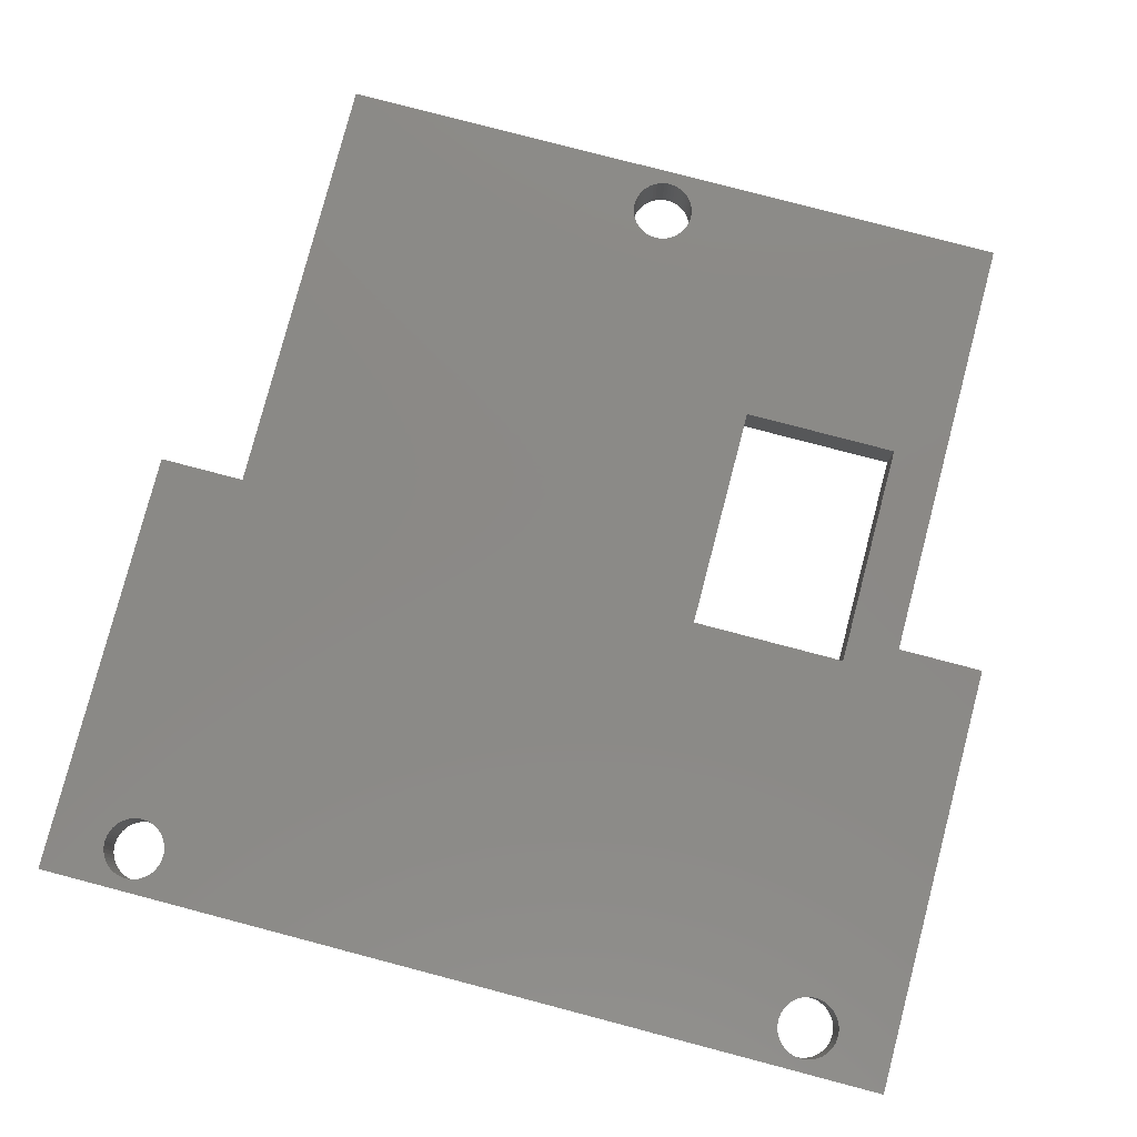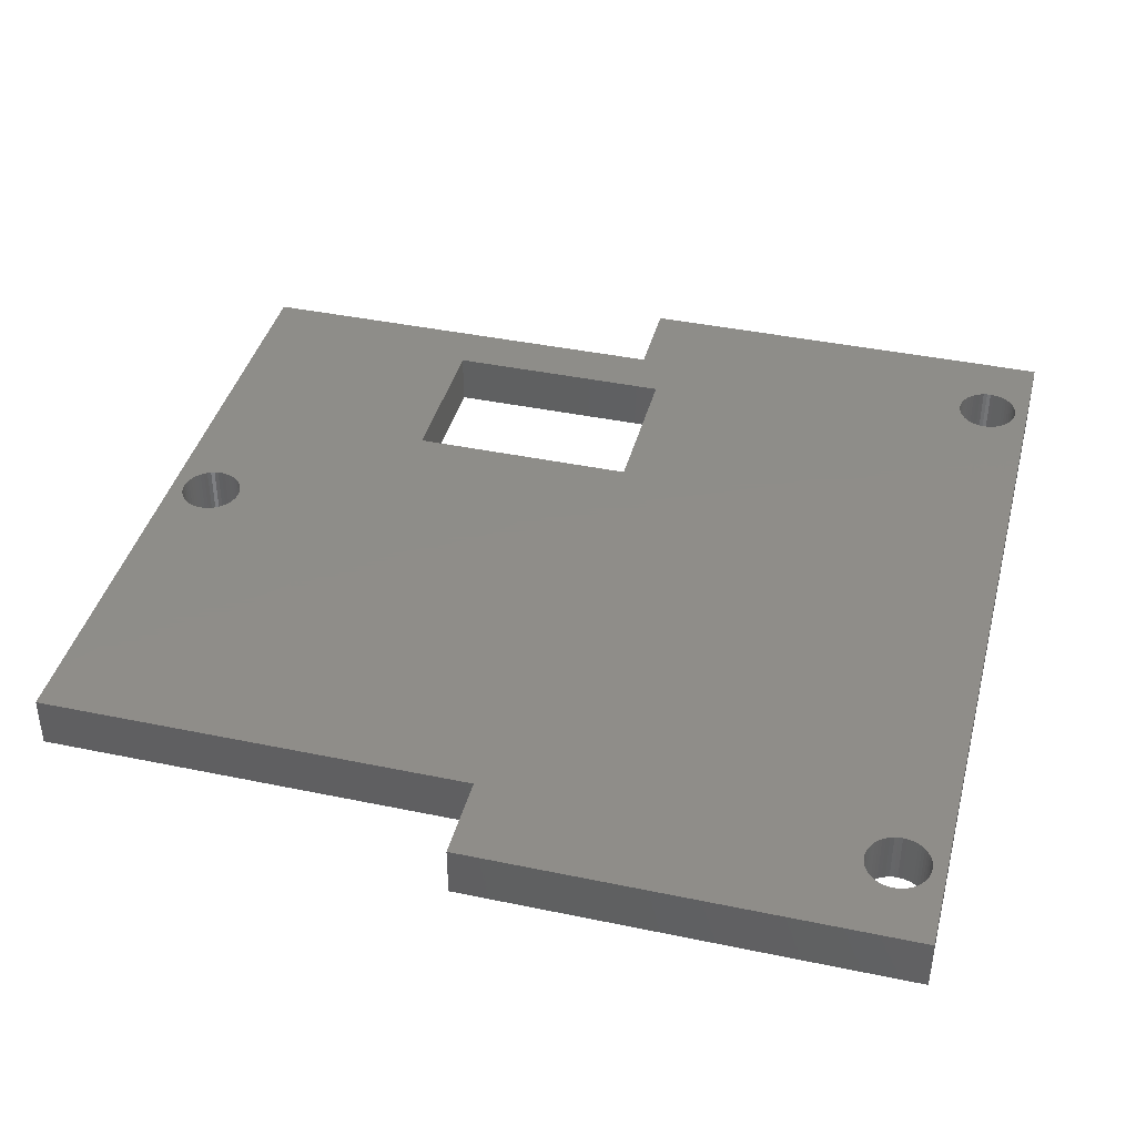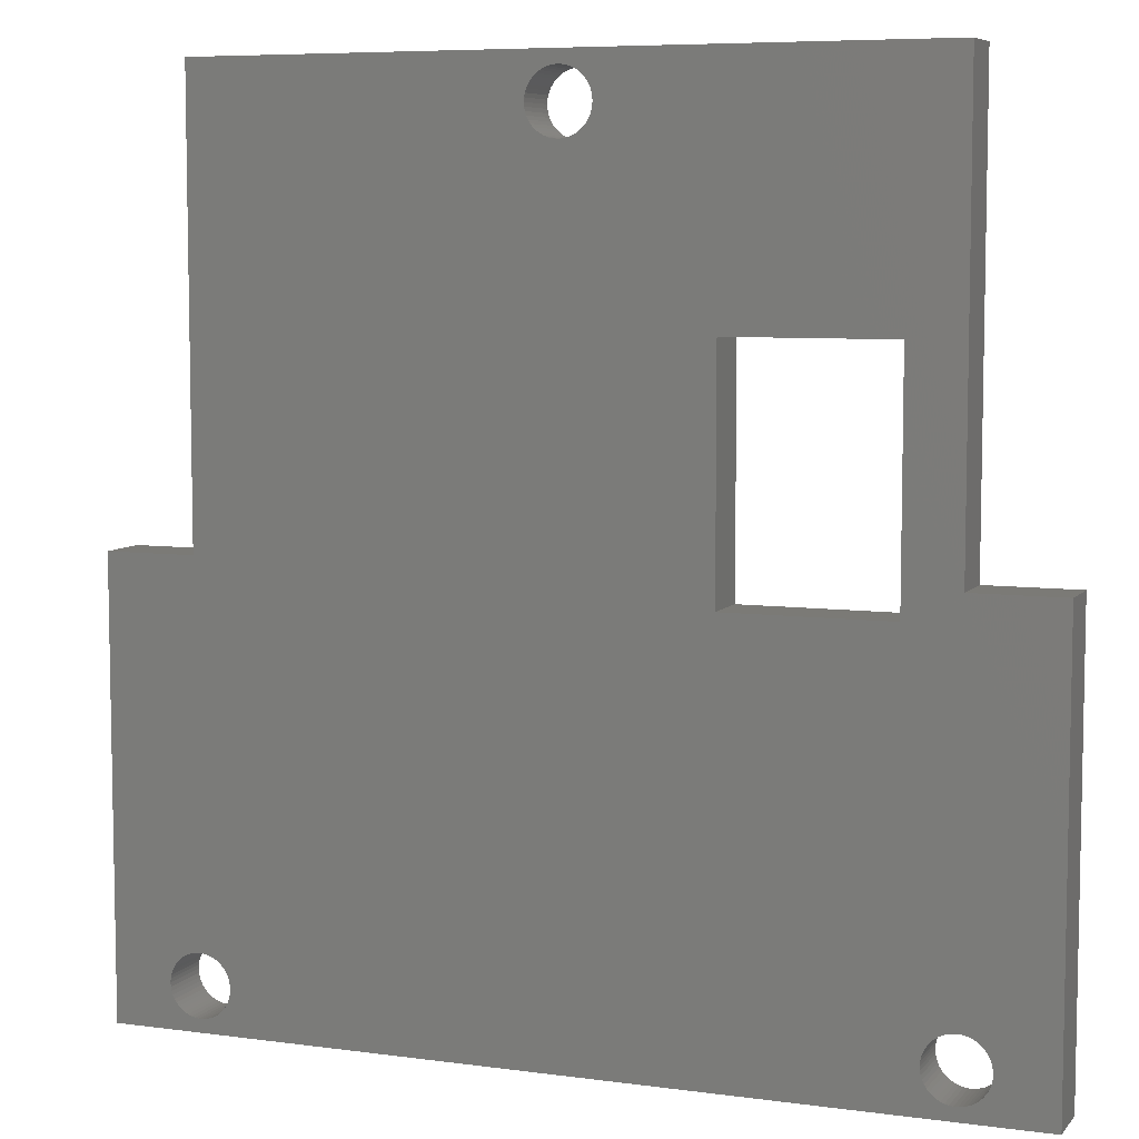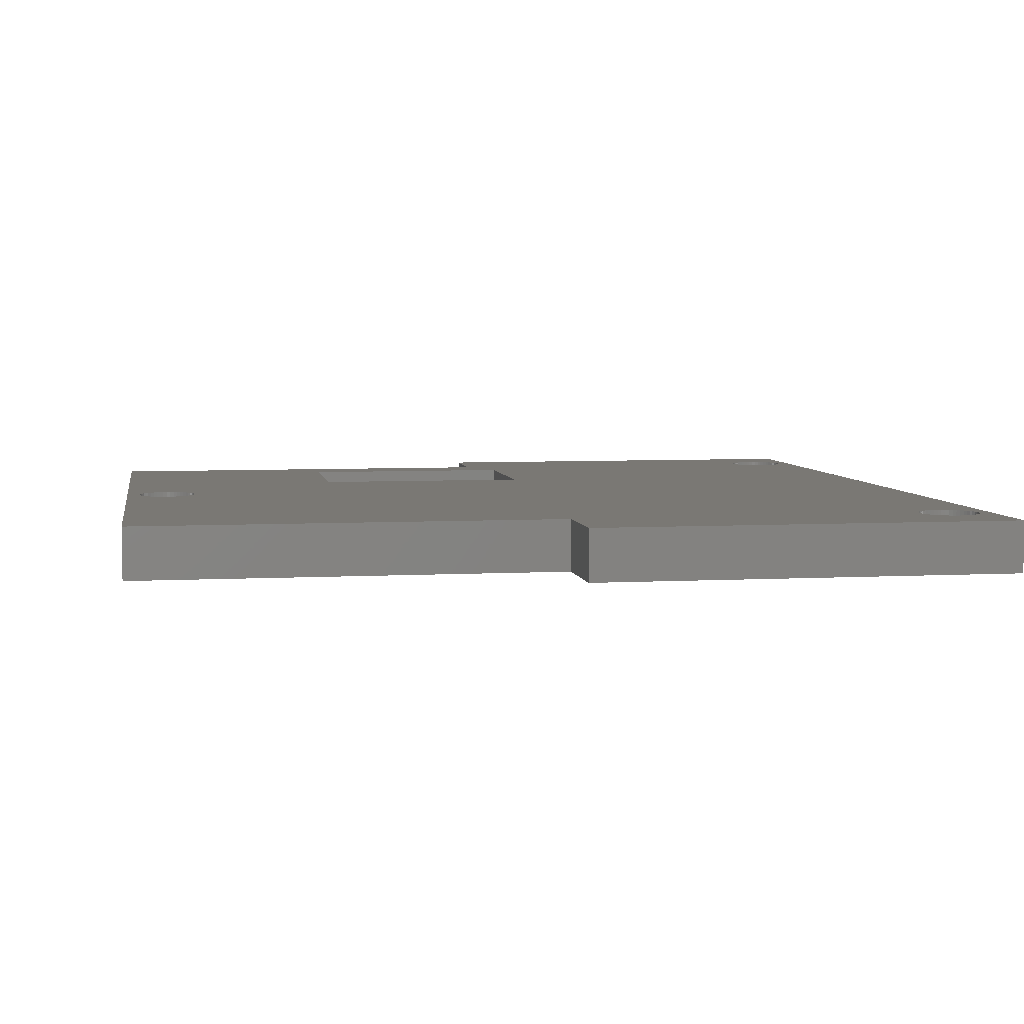
<metadata>
{"format":"stl","ext":"stl","renderer":"f3d","projection":"perspective","resolution":1024,"background":"white","views":[{"elev":79.8,"azim":14.7,"up":"+Z"},{"elev":40.3,"azim":-75.6,"up":"+Z"},{"elev":7.0,"azim":21.5,"up":"+Y"},{"elev":5.5,"azim":-99.6,"up":"+Z"}]}
</metadata>
<code>
# stl→obj: 324 verts, 660 faces
v 5 25 0
v 0 25 0
v 5 25 3
v 0 25 3
v 5 50 0
v 5 50 3
v 50 25 0
v 45 25 0
v 50 25 3
v 45 25 3
v 45 50 0
v 45 50 3
v 0 0 0
v 0 0 3
v 4.672 4.219 0
v 4.459 4.164 0
v 4.255 4.083 0
v 23.58 46.47 0
v 23.72 46.3 0
v 23.88 46.15 0
v 24.89 49.25 0
v 24.67 49.22 0
v 24.46 49.16 0
v 42 36.5 0
v 33 36.5 0
v 26.74 47.28 0
v 26.7 47.06 0
v 26.63 46.86 0
v 26.53 46.66 0
v 26.42 46.47 0
v 26.28 46.3 0
v 26.12 46.15 0
v 25.94 46.02 0
v 25.75 45.92 0
v 25.54 45.84 0
v 25.33 45.78 0
v 25.11 45.75 0
v 24.89 45.75 0
v 24.67 45.78 0
v 24.46 45.84 0
v 24.25 45.92 0
v 24.06 46.02 0
v 45.54 4.164 0
v 42 23.5 0
v 50 0 0
v 46.42 3.529 0
v 46.28 3.698 0
v 46.12 3.848 0
v 44.67 0.781 0
v 44.89 0.7535 0
v 45.11 0.7535 0
v 3.584 3.529 0
v 3.466 3.343 0
v 3.373 3.144 0
v 6.736 2.719 0
v 43.26 2.719 0
v 6.75 2.5 0
v 43.25 2.5 0
v 6.736 2.281 0
v 43.26 2.281 0
v 6.695 2.065 0
v 43.3 2.065 0
v 6.627 1.856 0
v 43.37 1.856 0
v 6.534 1.657 0
v 43.47 1.657 0
v 6.416 1.471 0
v 43.58 1.471 0
v 6.276 1.302 0
v 43.72 1.302 0
v 6.115 1.152 0
v 43.88 1.152 0
v 5.938 1.022 0
v 44.06 1.022 0
v 5.745 0.9166 0
v 44.25 0.9166 0
v 5.541 0.8357 0
v 44.46 0.8357 0
v 5.328 0.781 0
v 43.3 2.935 0
v 6.695 2.935 0
v 33 23.5 0
v 6.627 3.144 0
v 6.534 3.343 0
v 6.416 3.529 0
v 6.276 3.698 0
v 6.115 3.848 0
v 5.938 3.978 0
v 5.745 4.083 0
v 5.541 4.164 0
v 5.328 4.219 0
v 5.11 4.247 0
v 4.89 4.247 0
v 4.062 3.978 0
v 3.885 3.848 0
v 3.724 3.698 0
v 3.305 2.935 0
v 3.264 2.719 0
v 3.25 2.5 0
v 3.264 2.281 0
v 3.305 2.065 0
v 3.373 1.856 0
v 3.466 1.657 0
v 3.584 1.471 0
v 3.724 1.302 0
v 3.885 1.152 0
v 4.062 1.022 0
v 4.255 0.9166 0
v 4.459 0.8357 0
v 4.672 0.781 0
v 4.89 0.7535 0
v 5.11 0.7535 0
v 46.74 2.281 0
v 46.75 2.5 0
v 46.74 2.719 0
v 46.7 2.935 0
v 46.63 3.144 0
v 46.53 3.343 0
v 45.94 3.978 0
v 45.75 4.083 0
v 45.33 4.219 0
v 45.11 4.247 0
v 44.89 4.247 0
v 44.67 4.219 0
v 44.46 4.164 0
v 44.25 4.083 0
v 44.06 3.978 0
v 43.88 3.848 0
v 43.72 3.698 0
v 43.58 3.529 0
v 43.47 3.343 0
v 43.37 3.144 0
v 45.33 0.781 0
v 45.54 0.8357 0
v 45.75 0.9166 0
v 45.94 1.022 0
v 46.12 1.152 0
v 46.28 1.302 0
v 46.42 1.471 0
v 46.53 1.657 0
v 46.63 1.856 0
v 46.7 2.065 0
v 26.75 47.5 0
v 26.74 47.72 0
v 26.7 47.94 0
v 26.63 48.14 0
v 26.53 48.34 0
v 26.42 48.53 0
v 26.28 48.7 0
v 26.12 48.85 0
v 25.94 48.98 0
v 25.75 49.08 0
v 25.54 49.16 0
v 25.33 49.22 0
v 25.11 49.25 0
v 24.25 49.08 0
v 24.06 48.98 0
v 23.88 48.85 0
v 23.72 48.7 0
v 23.58 48.53 0
v 23.47 48.34 0
v 23.37 48.14 0
v 23.3 47.94 0
v 23.26 47.72 0
v 23.25 47.5 0
v 23.26 47.28 0
v 23.3 47.06 0
v 23.37 46.86 0
v 23.47 46.66 0
v 33 36.5 3
v 42 36.5 3
v 42 23.5 3
v 33 23.5 3
v 26.74 47.72 3
v 26.75 47.5 3
v 26.74 47.28 3
v 26.7 47.06 3
v 26.63 46.86 3
v 26.53 46.66 3
v 26.42 46.47 3
v 26.28 46.3 3
v 26.12 46.15 3
v 25.94 46.02 3
v 25.75 45.92 3
v 25.54 45.84 3
v 25.33 45.78 3
v 25.11 45.75 3
v 24.89 45.75 3
v 24.67 45.78 3
v 24.46 45.84 3
v 24.25 45.92 3
v 24.06 46.02 3
v 23.88 46.15 3
v 23.72 46.3 3
v 23.58 46.47 3
v 23.47 46.66 3
v 23.37 46.86 3
v 23.3 47.06 3
v 23.26 47.28 3
v 23.25 47.5 3
v 23.26 47.72 3
v 23.3 47.94 3
v 23.37 48.14 3
v 23.47 48.34 3
v 23.58 48.53 3
v 23.72 48.7 3
v 23.88 48.85 3
v 24.06 48.98 3
v 24.25 49.08 3
v 24.46 49.16 3
v 24.67 49.22 3
v 24.89 49.25 3
v 25.11 49.25 3
v 25.33 49.22 3
v 25.54 49.16 3
v 25.75 49.08 3
v 25.94 48.98 3
v 26.12 48.85 3
v 26.28 48.7 3
v 26.42 48.53 3
v 26.53 48.34 3
v 26.63 48.14 3
v 26.7 47.94 3
v 46.74 2.719 3
v 46.75 2.5 3
v 46.74 2.281 3
v 46.7 2.065 3
v 46.63 1.856 3
v 46.53 1.657 3
v 46.42 1.471 3
v 46.28 1.302 3
v 46.12 1.152 3
v 45.94 1.022 3
v 45.75 0.9166 3
v 45.54 0.8357 3
v 45.33 0.781 3
v 45.11 0.7535 3
v 44.89 0.7535 3
v 44.67 0.781 3
v 44.46 0.8357 3
v 44.25 0.9166 3
v 44.06 1.022 3
v 43.88 1.152 3
v 43.72 1.302 3
v 43.58 1.471 3
v 43.47 1.657 3
v 43.37 1.856 3
v 43.3 2.065 3
v 43.26 2.281 3
v 43.25 2.5 3
v 43.26 2.719 3
v 43.3 2.935 3
v 43.37 3.144 3
v 43.47 3.343 3
v 43.58 3.529 3
v 43.72 3.698 3
v 43.88 3.848 3
v 44.06 3.978 3
v 44.25 4.083 3
v 44.46 4.164 3
v 44.67 4.219 3
v 44.89 4.247 3
v 45.11 4.247 3
v 45.33 4.219 3
v 45.54 4.164 3
v 45.75 4.083 3
v 45.94 3.978 3
v 46.12 3.848 3
v 46.28 3.698 3
v 46.42 3.529 3
v 46.53 3.343 3
v 46.63 3.144 3
v 46.7 2.935 3
v 6.736 2.719 3
v 6.75 2.5 3
v 6.736 2.281 3
v 6.695 2.065 3
v 6.627 1.856 3
v 6.534 1.657 3
v 6.416 1.471 3
v 6.276 1.302 3
v 6.115 1.152 3
v 5.938 1.022 3
v 5.745 0.9166 3
v 5.541 0.8357 3
v 5.328 0.781 3
v 5.11 0.7535 3
v 4.89 0.7535 3
v 4.672 0.781 3
v 4.459 0.8357 3
v 4.255 0.9166 3
v 4.062 1.022 3
v 3.885 1.152 3
v 3.724 1.302 3
v 3.584 1.471 3
v 3.466 1.657 3
v 3.373 1.856 3
v 3.305 2.065 3
v 3.264 2.281 3
v 3.25 2.5 3
v 3.264 2.719 3
v 3.305 2.935 3
v 3.373 3.144 3
v 3.466 3.343 3
v 3.584 3.529 3
v 3.724 3.698 3
v 3.885 3.848 3
v 4.062 3.978 3
v 4.255 4.083 3
v 4.459 4.164 3
v 4.672 4.219 3
v 4.89 4.247 3
v 5.11 4.247 3
v 5.328 4.219 3
v 5.541 4.164 3
v 5.745 4.083 3
v 5.938 3.978 3
v 6.115 3.848 3
v 6.276 3.698 3
v 6.416 3.529 3
v 6.534 3.343 3
v 6.627 3.144 3
v 6.695 2.935 3
v 50 0 3
f 1 2 3
f 3 2 4
f 5 1 6
f 6 1 3
f 7 8 9
f 9 8 10
f 8 11 10
f 10 11 12
f 2 13 4
f 4 13 14
f 1 15 2
f 2 15 16
f 2 16 17
f 5 18 1
f 1 18 19
f 1 19 20
f 11 21 5
f 5 21 22
f 5 22 23
f 8 24 11
f 11 24 25
f 11 25 26
f 26 25 27
f 27 25 28
f 28 25 29
f 29 25 30
f 30 25 31
f 31 25 32
f 32 25 33
f 33 25 34
f 34 25 35
f 35 25 36
f 36 25 37
f 37 25 38
f 38 25 39
f 39 25 40
f 40 25 41
f 41 25 1
f 41 1 42
f 42 1 20
f 7 43 8
f 8 43 44
f 8 44 24
f 45 46 7
f 7 46 47
f 7 47 48
f 13 49 45
f 45 49 50
f 45 50 51
f 2 52 13
f 13 52 53
f 13 53 54
f 55 56 57
f 57 56 58
f 57 58 59
f 59 58 60
f 59 60 61
f 61 60 62
f 61 62 63
f 63 62 64
f 63 64 65
f 65 64 66
f 65 66 67
f 67 66 68
f 67 68 69
f 69 68 70
f 69 70 71
f 71 70 72
f 71 72 73
f 73 72 74
f 73 74 75
f 75 74 76
f 75 76 77
f 77 76 78
f 77 78 79
f 79 78 49
f 79 49 13
f 56 55 80
f 80 55 81
f 80 81 82
f 82 81 83
f 82 83 84
f 84 85 82
f 82 85 86
f 82 86 1
f 1 86 87
f 1 87 88
f 88 89 1
f 1 89 90
f 1 90 91
f 91 92 1
f 1 92 93
f 1 93 15
f 17 94 2
f 2 94 95
f 2 95 96
f 96 52 2
f 54 97 13
f 13 97 98
f 13 98 99
f 99 100 13
f 13 100 101
f 13 101 102
f 102 103 13
f 13 103 104
f 13 104 105
f 105 106 13
f 13 106 107
f 13 107 108
f 108 109 13
f 13 109 110
f 13 110 111
f 111 112 13
f 13 112 79
f 113 114 45
f 45 114 115
f 45 115 116
f 116 117 45
f 45 117 118
f 45 118 46
f 48 119 7
f 7 119 120
f 7 120 43
f 43 121 44
f 44 121 122
f 44 122 123
f 123 124 44
f 44 124 125
f 44 125 126
f 126 127 44
f 44 127 82
f 82 127 128
f 82 128 129
f 129 130 82
f 82 130 131
f 82 131 132
f 132 80 82
f 51 133 45
f 45 133 134
f 45 134 135
f 135 136 45
f 45 136 137
f 45 137 138
f 138 139 45
f 45 139 140
f 45 140 141
f 141 142 45
f 45 142 113
f 26 143 11
f 11 143 144
f 11 144 145
f 145 146 11
f 11 146 147
f 11 147 148
f 148 149 11
f 11 149 150
f 11 150 151
f 151 152 11
f 11 152 153
f 11 153 154
f 154 155 11
f 11 155 21
f 23 156 5
f 5 156 157
f 5 157 158
f 158 159 5
f 5 159 160
f 5 160 161
f 161 162 5
f 5 162 163
f 5 163 164
f 164 165 5
f 5 165 166
f 5 166 167
f 167 168 5
f 5 168 169
f 5 169 18
f 25 82 1
f 25 24 170
f 170 24 171
f 24 44 171
f 171 44 172
f 44 82 172
f 172 82 173
f 82 25 173
f 173 25 170
f 174 144 175
f 175 144 143
f 175 143 176
f 176 143 26
f 176 26 177
f 177 26 27
f 177 27 178
f 178 27 28
f 178 28 179
f 179 28 29
f 179 29 180
f 180 29 30
f 180 30 181
f 181 30 31
f 181 31 182
f 182 31 32
f 182 32 183
f 183 32 33
f 183 33 184
f 184 33 34
f 184 34 185
f 185 34 35
f 185 35 186
f 186 35 36
f 186 36 187
f 187 36 37
f 187 37 188
f 188 37 38
f 188 38 189
f 189 38 39
f 189 39 190
f 190 39 40
f 190 40 191
f 191 40 41
f 191 41 192
f 192 41 42
f 192 42 193
f 193 42 20
f 193 20 194
f 194 20 19
f 194 19 195
f 195 19 18
f 195 18 196
f 196 18 169
f 196 169 197
f 197 169 168
f 197 168 198
f 198 168 167
f 198 167 199
f 199 167 166
f 199 166 200
f 200 166 165
f 200 165 201
f 201 165 164
f 201 164 202
f 202 164 163
f 202 163 203
f 203 163 162
f 203 162 204
f 204 162 161
f 204 161 205
f 205 161 160
f 205 160 206
f 206 160 159
f 206 159 207
f 207 159 158
f 207 158 208
f 208 158 157
f 208 157 209
f 209 157 156
f 209 156 210
f 210 156 23
f 210 23 211
f 211 23 22
f 211 22 212
f 212 22 21
f 212 21 213
f 213 21 155
f 213 155 214
f 214 155 154
f 214 154 215
f 215 154 153
f 215 153 216
f 216 153 152
f 216 152 217
f 217 152 151
f 217 151 218
f 218 151 150
f 218 150 219
f 219 150 149
f 219 149 220
f 220 149 148
f 220 148 221
f 221 148 147
f 221 147 222
f 222 147 146
f 222 146 223
f 223 146 145
f 223 145 174
f 174 145 144
f 224 115 225
f 225 115 114
f 225 114 226
f 226 114 113
f 226 113 227
f 227 113 142
f 227 142 228
f 228 142 141
f 228 141 229
f 229 141 140
f 229 140 230
f 230 140 139
f 230 139 231
f 231 139 138
f 231 138 232
f 232 138 137
f 232 137 233
f 233 137 136
f 233 136 234
f 234 136 135
f 234 135 235
f 235 135 134
f 235 134 236
f 236 134 133
f 236 133 237
f 237 133 51
f 237 51 238
f 238 51 50
f 238 50 239
f 239 50 49
f 239 49 240
f 240 49 78
f 240 78 241
f 241 78 76
f 241 76 242
f 242 76 74
f 242 74 243
f 243 74 72
f 243 72 244
f 244 72 70
f 244 70 245
f 245 70 68
f 245 68 246
f 246 68 66
f 246 66 247
f 247 66 64
f 247 64 248
f 248 64 62
f 248 62 249
f 249 62 60
f 249 60 250
f 250 60 58
f 250 58 251
f 251 58 56
f 251 56 252
f 252 56 80
f 252 80 253
f 253 80 132
f 253 132 254
f 254 132 131
f 254 131 255
f 255 131 130
f 255 130 256
f 256 130 129
f 256 129 257
f 257 129 128
f 257 128 258
f 258 128 127
f 258 127 259
f 259 127 126
f 259 126 260
f 260 126 125
f 260 125 261
f 261 125 124
f 261 124 262
f 262 124 123
f 262 123 263
f 263 123 122
f 263 122 264
f 264 122 121
f 264 121 265
f 265 121 43
f 265 43 266
f 266 43 120
f 266 120 267
f 267 120 119
f 267 119 268
f 268 119 48
f 268 48 269
f 269 48 47
f 269 47 270
f 270 47 46
f 270 46 271
f 271 46 118
f 271 118 272
f 272 118 117
f 272 117 273
f 273 117 116
f 273 116 224
f 224 116 115
f 274 55 275
f 275 55 57
f 275 57 276
f 276 57 59
f 276 59 277
f 277 59 61
f 277 61 278
f 278 61 63
f 278 63 279
f 279 63 65
f 279 65 280
f 280 65 67
f 280 67 281
f 281 67 69
f 281 69 282
f 282 69 71
f 282 71 283
f 283 71 73
f 283 73 284
f 284 73 75
f 284 75 285
f 285 75 77
f 285 77 286
f 286 77 79
f 286 79 287
f 287 79 112
f 287 112 288
f 288 112 111
f 288 111 289
f 289 111 110
f 289 110 290
f 290 110 109
f 290 109 291
f 291 109 108
f 291 108 292
f 292 108 107
f 292 107 293
f 293 107 106
f 293 106 294
f 294 106 105
f 294 105 295
f 295 105 104
f 295 104 296
f 296 104 103
f 296 103 297
f 297 103 102
f 297 102 298
f 298 102 101
f 298 101 299
f 299 101 100
f 299 100 300
f 300 100 99
f 300 99 301
f 301 99 98
f 301 98 302
f 302 98 97
f 302 97 303
f 303 97 54
f 303 54 304
f 304 54 53
f 304 53 305
f 305 53 52
f 305 52 306
f 306 52 96
f 306 96 307
f 307 96 95
f 307 95 308
f 308 95 94
f 308 94 309
f 309 94 17
f 309 17 310
f 310 17 16
f 310 16 311
f 311 16 15
f 311 15 312
f 312 15 93
f 312 93 313
f 313 93 92
f 313 92 314
f 314 92 91
f 314 91 315
f 315 91 90
f 315 90 316
f 316 90 89
f 316 89 317
f 317 89 88
f 317 88 318
f 318 88 87
f 318 87 319
f 319 87 86
f 319 86 320
f 320 86 85
f 320 85 321
f 321 85 84
f 321 84 322
f 322 84 83
f 322 83 323
f 323 83 81
f 323 81 274
f 274 81 55
f 6 12 5
f 5 12 11
f 9 324 7
f 7 324 45
f 13 45 14
f 14 45 324
f 4 311 3
f 3 311 312
f 3 312 313
f 14 305 4
f 4 305 306
f 4 306 307
f 324 286 14
f 14 286 287
f 14 287 288
f 9 270 324
f 324 270 271
f 324 271 272
f 10 265 9
f 9 265 266
f 9 266 267
f 12 171 10
f 10 171 172
f 10 172 265
f 265 172 264
f 264 172 263
f 263 172 262
f 262 172 261
f 261 172 260
f 260 172 259
f 259 172 258
f 258 172 173
f 258 173 257
f 257 173 256
f 256 173 255
f 255 173 254
f 254 173 253
f 253 173 252
f 252 173 323
f 252 323 251
f 251 323 274
f 251 274 250
f 250 274 275
f 250 275 249
f 249 275 276
f 249 276 248
f 248 276 277
f 248 277 247
f 247 277 278
f 247 278 246
f 246 278 279
f 246 279 245
f 245 279 280
f 245 280 244
f 244 280 281
f 244 281 243
f 243 281 282
f 243 282 242
f 242 282 283
f 242 283 241
f 241 283 284
f 241 284 240
f 240 284 285
f 240 285 239
f 239 285 286
f 239 286 324
f 6 213 12
f 12 213 214
f 12 214 215
f 3 195 6
f 6 195 196
f 6 196 197
f 171 12 170
f 170 12 176
f 170 176 177
f 170 3 173
f 173 3 319
f 173 319 320
f 174 175 12
f 12 175 176
f 177 178 170
f 170 178 179
f 170 179 180
f 180 181 170
f 170 181 182
f 170 182 183
f 183 184 170
f 170 184 185
f 170 185 186
f 186 187 170
f 170 187 188
f 170 188 189
f 189 190 170
f 170 190 191
f 170 191 3
f 3 191 192
f 3 192 193
f 193 194 3
f 3 194 195
f 197 198 6
f 6 198 199
f 6 199 200
f 200 201 6
f 6 201 202
f 6 202 203
f 203 204 6
f 6 204 205
f 6 205 206
f 206 207 6
f 6 207 208
f 6 208 209
f 209 210 6
f 6 210 211
f 6 211 212
f 212 213 6
f 215 216 12
f 12 216 217
f 12 217 218
f 218 219 12
f 12 219 220
f 12 220 221
f 221 222 12
f 12 222 223
f 12 223 174
f 224 225 324
f 324 225 226
f 324 226 227
f 227 228 324
f 324 228 229
f 324 229 230
f 230 231 324
f 324 231 232
f 324 232 233
f 233 234 324
f 324 234 235
f 324 235 236
f 236 237 324
f 324 237 238
f 324 238 239
f 267 268 9
f 9 268 269
f 9 269 270
f 272 273 324
f 324 273 224
f 288 289 14
f 14 289 290
f 14 290 291
f 291 292 14
f 14 292 293
f 14 293 294
f 294 295 14
f 14 295 296
f 14 296 297
f 297 298 14
f 14 298 299
f 14 299 300
f 300 301 14
f 14 301 302
f 14 302 303
f 303 304 14
f 14 304 305
f 307 308 4
f 4 308 309
f 4 309 310
f 310 311 4
f 313 314 3
f 3 314 315
f 3 315 316
f 316 317 3
f 3 317 318
f 3 318 319
f 320 321 173
f 173 321 322
f 173 322 323

</code>
